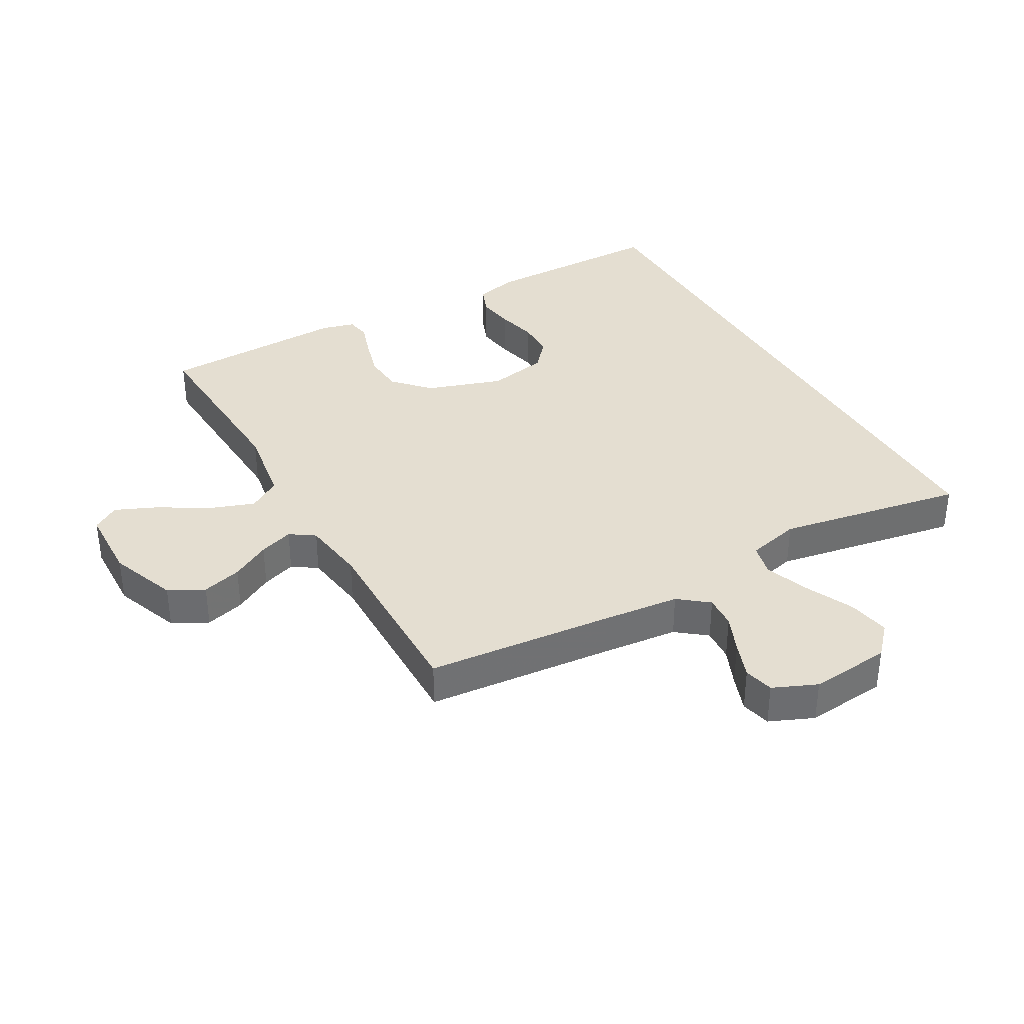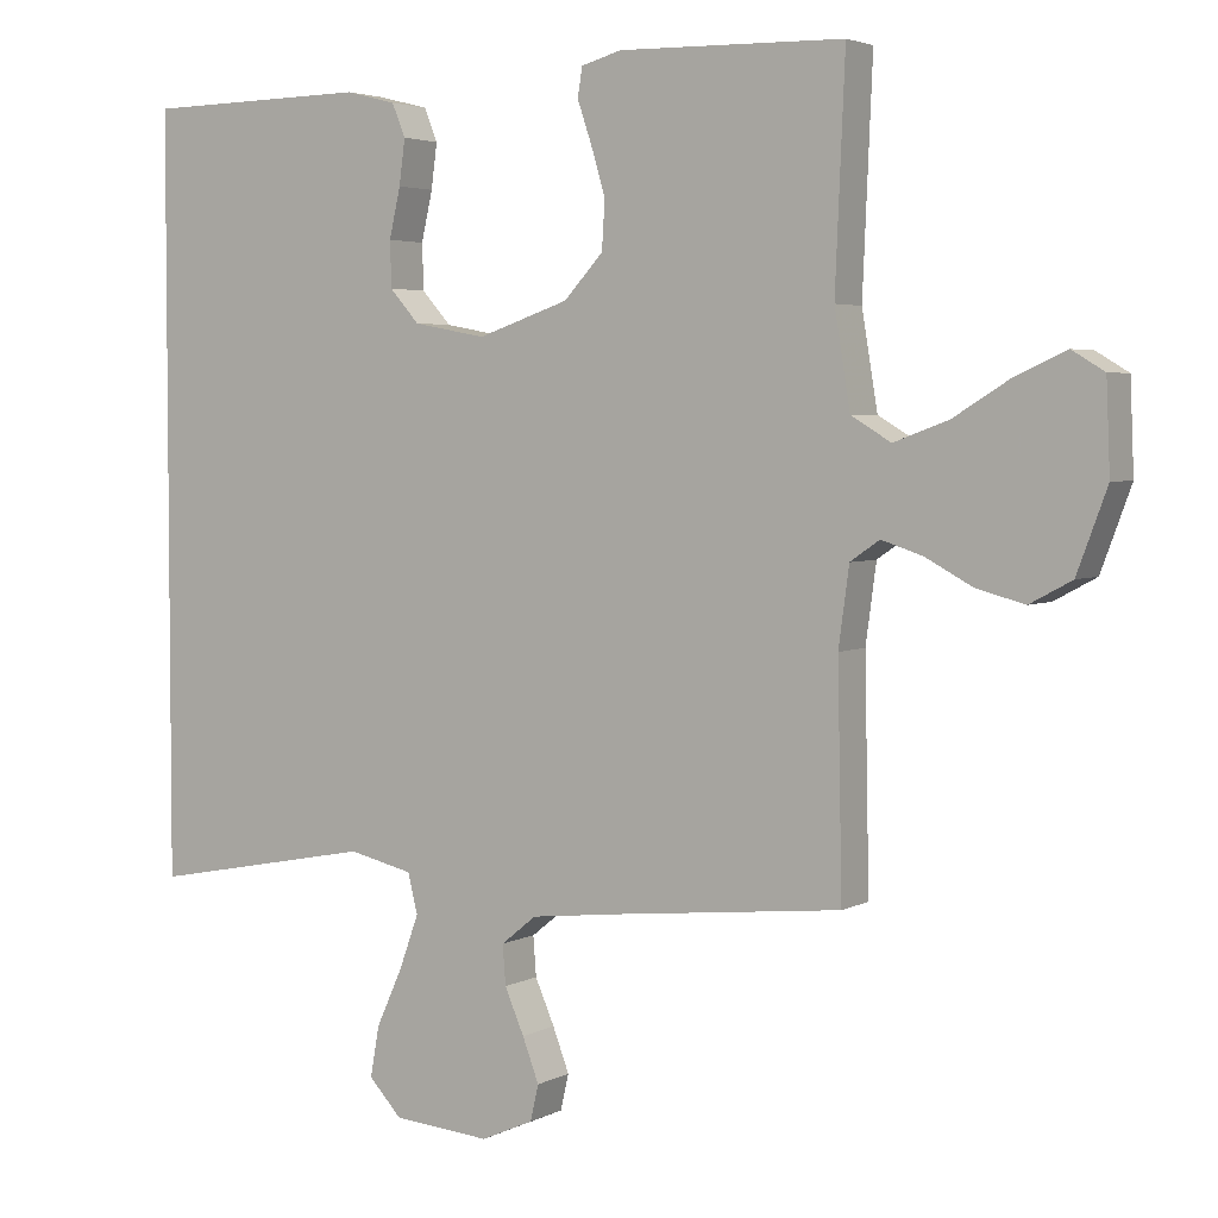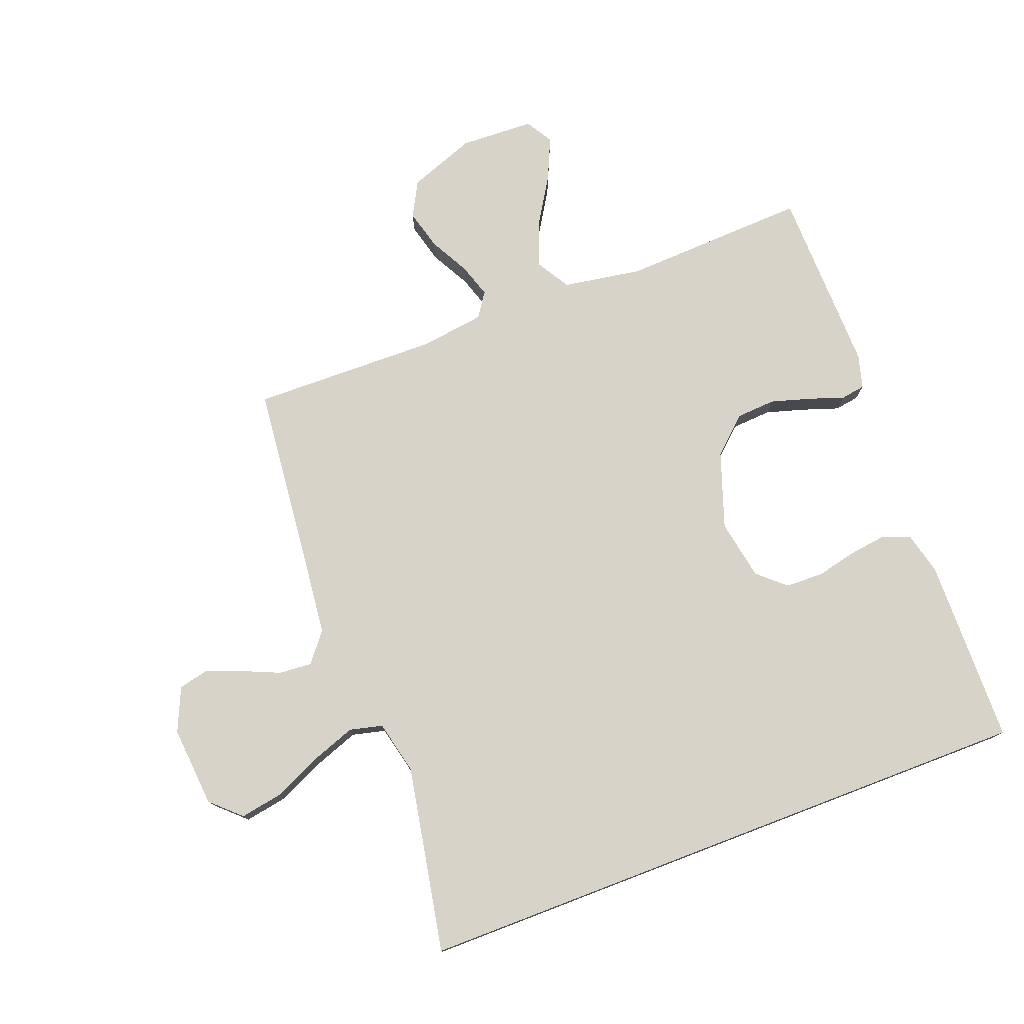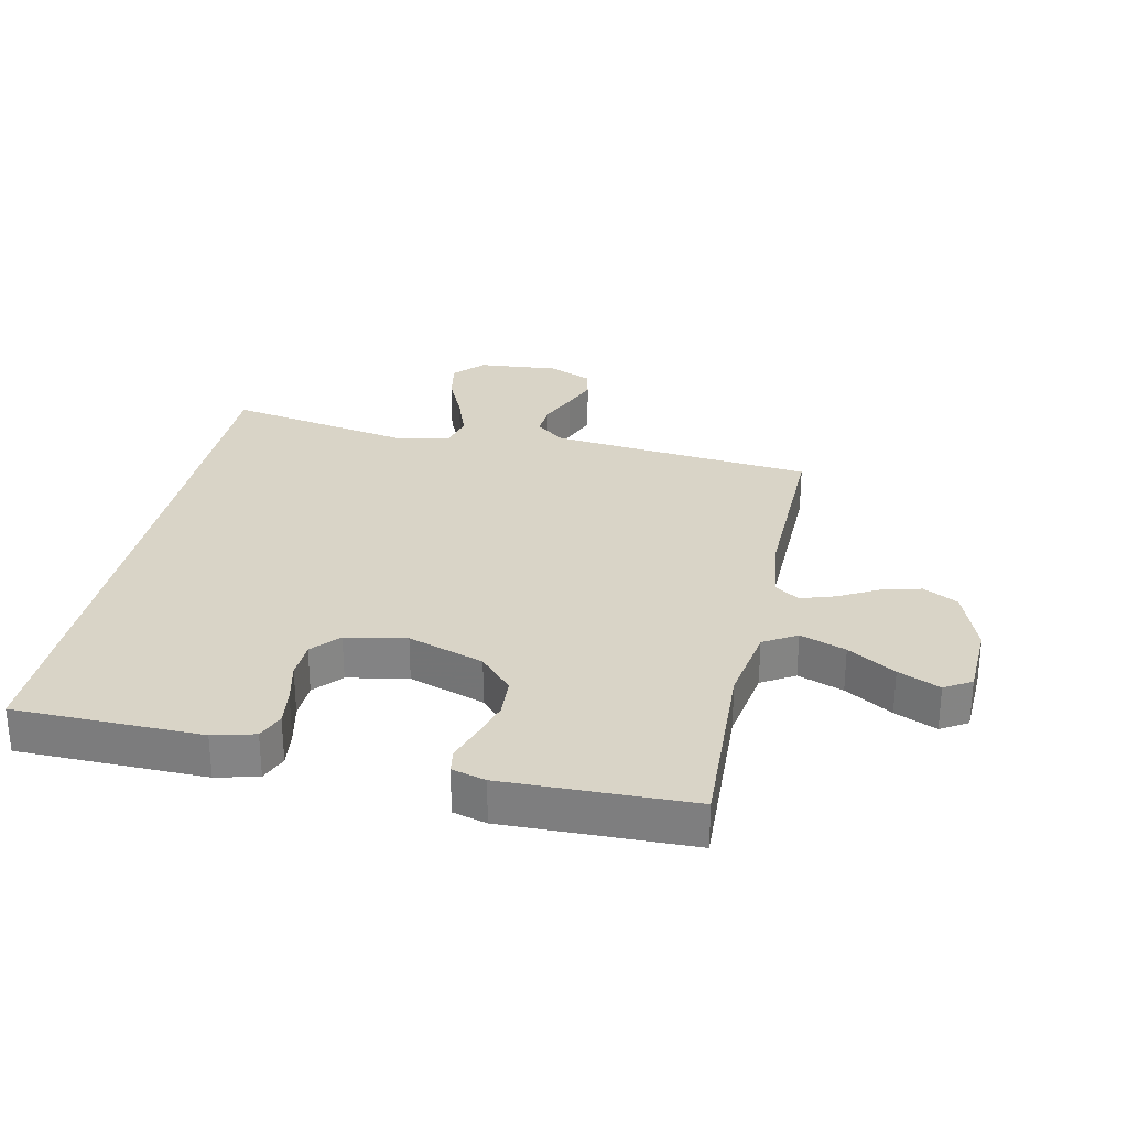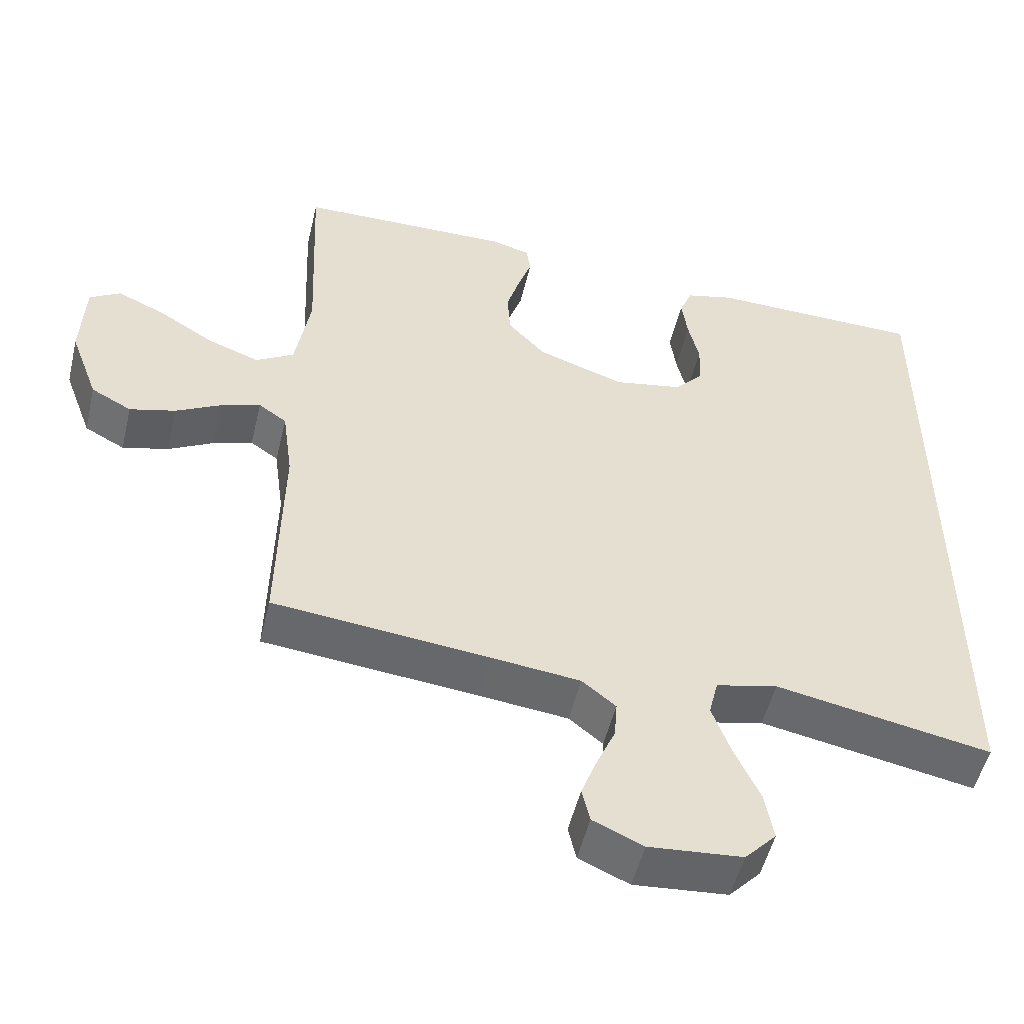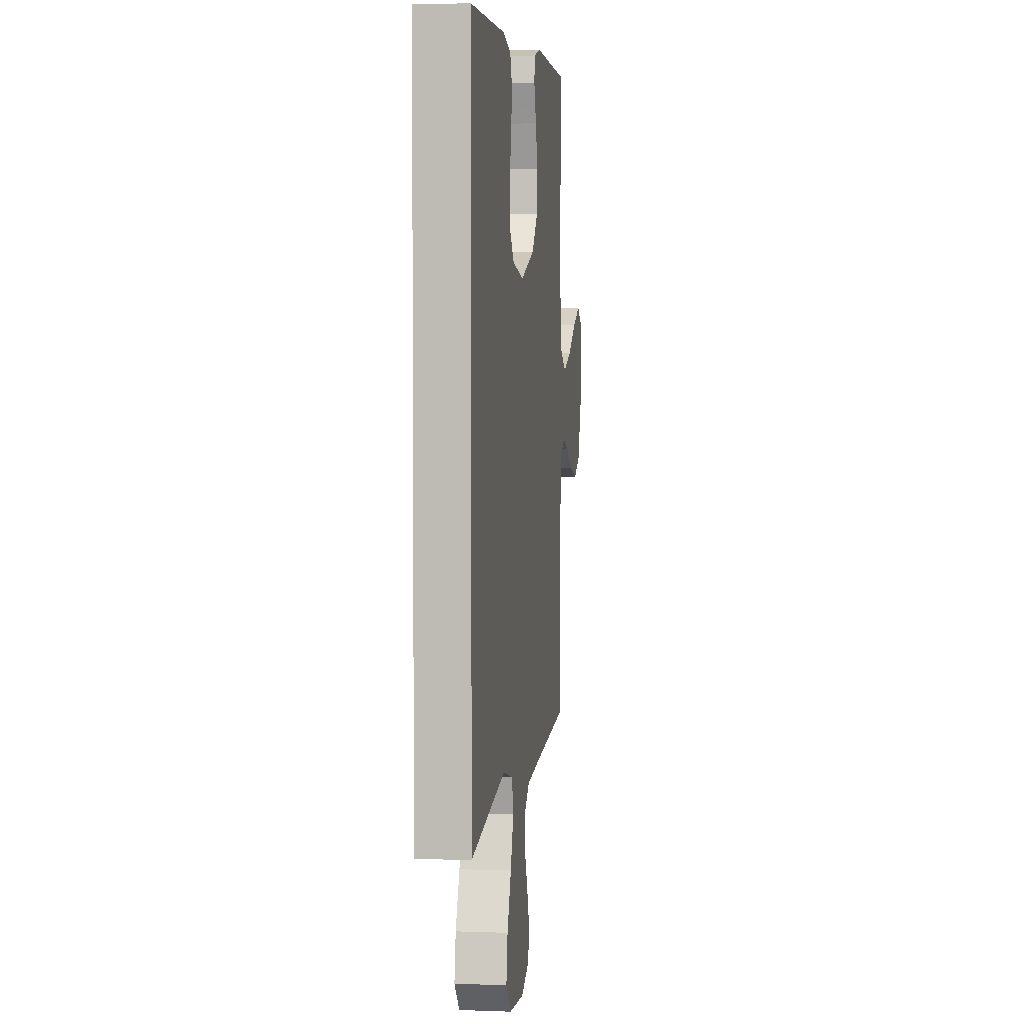
<metadata>
{"format":"obj","ext":"obj","renderer":"f3d","projection":"perspective","resolution":1024,"background":"white","views":[{"elev":36.4,"azim":149.9,"up":"+Y"},{"elev":3.7,"azim":31.5,"up":"+Z"},{"elev":77.0,"azim":-110.9,"up":"+Y"},{"elev":28.7,"azim":12.0,"up":"+Y"},{"elev":-51.9,"azim":166.6,"up":"+Z"},{"elev":3.4,"azim":-82.8,"up":"+Z"}]}
</metadata>
<code>
v -0.5 0.07 0.474
v -0.2 0.07 0.479
v -0.133 0.07 0.462
v -0.115 0.07 0.418
v -0.123 0.07 0.358
v -0.138 0.07 0.292
v -0.136 0.07 0.231
v -0.097 0.07 0.187
v 0 0.07 0.169
v 0.122 0.07 0.211
v 0.174 0.07 0.268
v 0.178 0.07 0.332
v 0.159 0.07 0.396
v 0.14 0.07 0.452
v 0.146 0.07 0.491
v 0.2 0.07 0.506
v 0.5 0.07 0.5
v 0.487 0.07 0.2
v 0.508 0.07 0.073
v 0.561 0.07 0.041
v 0.634 0.07 0.068
v 0.71 0.07 0.115
v 0.777 0.07 0.145
v 0.82 0.07 0.119
v 0.825 0.07 0
v 0.785 0.07 -0.108
v 0.729 0.07 -0.138
v 0.665 0.07 -0.121
v 0.602 0.07 -0.087
v 0.547 0.07 -0.069
v 0.508 0.07 -0.096
v 0.494 0.07 -0.2
v 0.5 0.07 -0.5
v 0.2 0.07 -0.531
v 0.076 0.07 -0.545
v 0.029 0.07 -0.583
v 0.033 0.07 -0.636
v 0.059 0.07 -0.696
v 0.081 0.07 -0.754
v 0.07 0.07 -0.802
v 0 0.07 -0.833
v -0.13 0.07 -0.822
v -0.174 0.07 -0.775
v -0.162 0.07 -0.707
v -0.127 0.07 -0.63
v -0.101 0.07 -0.558
v -0.114 0.07 -0.505
v -0.2 0.07 -0.485
v -0.5 0.07 -0.542
v -0.5 0 0.474
v -0.2 0 0.479
v -0.133 0 0.462
v -0.115 0 0.418
v -0.123 0 0.358
v -0.138 0 0.292
v -0.136 0 0.231
v -0.097 0 0.187
v 0 0 0.169
v 0.122 0 0.211
v 0.174 0 0.268
v 0.178 0 0.332
v 0.159 0 0.396
v 0.14 0 0.452
v 0.146 0 0.491
v 0.2 0 0.506
v 0.5 0 0.5
v 0.487 0 0.2
v 0.508 0 0.073
v 0.561 0 0.041
v 0.634 0 0.068
v 0.71 0 0.115
v 0.777 0 0.145
v 0.82 0 0.119
v 0.825 0 0
v 0.785 0 -0.108
v 0.729 0 -0.138
v 0.665 0 -0.121
v 0.602 0 -0.087
v 0.547 0 -0.069
v 0.508 0 -0.096
v 0.494 0 -0.2
v 0.5 0 -0.5
v 0.2 0 -0.531
v 0.076 0 -0.545
v 0.029 0 -0.583
v 0.033 0 -0.636
v 0.059 0 -0.696
v 0.081 0 -0.754
v 0.07 0 -0.802
v 0 0 -0.833
v -0.13 0 -0.822
v -0.174 0 -0.775
v -0.162 0 -0.707
v -0.127 0 -0.63
v -0.101 0 -0.558
v -0.114 0 -0.505
v -0.2 0 -0.485
v -0.5 0 -0.542
f 1 2 3
f 49 1 3
f 48 49 3
f 43 44 45
f 42 43 45
f 41 42 45
f 40 41 45
f 39 40 45
f 38 39 45
f 37 38 45
f 36 37 45 46
f 35 36 46 47
f 32 33 34
f 35 47 48
f 34 35 48
f 32 34 48
f 31 32 48
f 27 28 29
f 26 27 29
f 25 26 29
f 24 25 29
f 23 24 29
f 22 23 29
f 21 22 29
f 20 21 29 30
f 30 31 48
f 20 30 48
f 19 20 48
f 16 17 18
f 15 16 18
f 14 15 18
f 13 14 18
f 12 13 18 19
f 3 4 5 6
f 48 3 6
f 48 6 7
f 11 12 19
f 10 11 19 48
f 9 10 48
f 8 9 48
f 7 8 48
f 52 51 50
f 52 50 98
f 52 98 97
f 94 93 92
f 94 92 91
f 94 91 90
f 94 90 89
f 94 89 88
f 94 88 87
f 94 87 86
f 95 94 86 85
f 96 95 85 84
f 83 82 81
f 97 96 84
f 97 84 83
f 97 83 81
f 97 81 80
f 78 77 76
f 78 76 75
f 78 75 74
f 78 74 73
f 78 73 72
f 78 72 71
f 78 71 70
f 79 78 70 69
f 97 80 79
f 97 79 69
f 97 69 68
f 67 66 65
f 67 65 64
f 67 64 63
f 67 63 62
f 68 67 62 61
f 55 54 53 52
f 55 52 97
f 56 55 97
f 68 61 60
f 97 68 60 59
f 97 59 58
f 97 58 57
f 97 57 56
f 1 50 51 2
f 2 51 52 3
f 3 52 53 4
f 4 53 54 5
f 5 54 55 6
f 6 55 56 7
f 7 56 57 8
f 8 57 58 9
f 9 58 59 10
f 10 59 60 11
f 11 60 61 12
f 12 61 62 13
f 13 62 63 14
f 14 63 64 15
f 15 64 65 16
f 16 65 66 17
f 17 66 67 18
f 18 67 68 19
f 19 68 69 20
f 20 69 70 21
f 21 70 71 22
f 22 71 72 23
f 23 72 73 24
f 24 73 74 25
f 25 74 75 26
f 26 75 76 27
f 27 76 77 28
f 28 77 78 29
f 29 78 79 30
f 30 79 80 31
f 31 80 81 32
f 32 81 82 33
f 33 82 83 34
f 34 83 84 35
f 35 84 85 36
f 36 85 86 37
f 37 86 87 38
f 38 87 88 39
f 39 88 89 40
f 40 89 90 41
f 41 90 91 42
f 42 91 92 43
f 43 92 93 44
f 44 93 94 45
f 45 94 95 46
f 46 95 96 47
f 47 96 97 48
f 48 97 98 49
f 49 98 50 1

</code>
